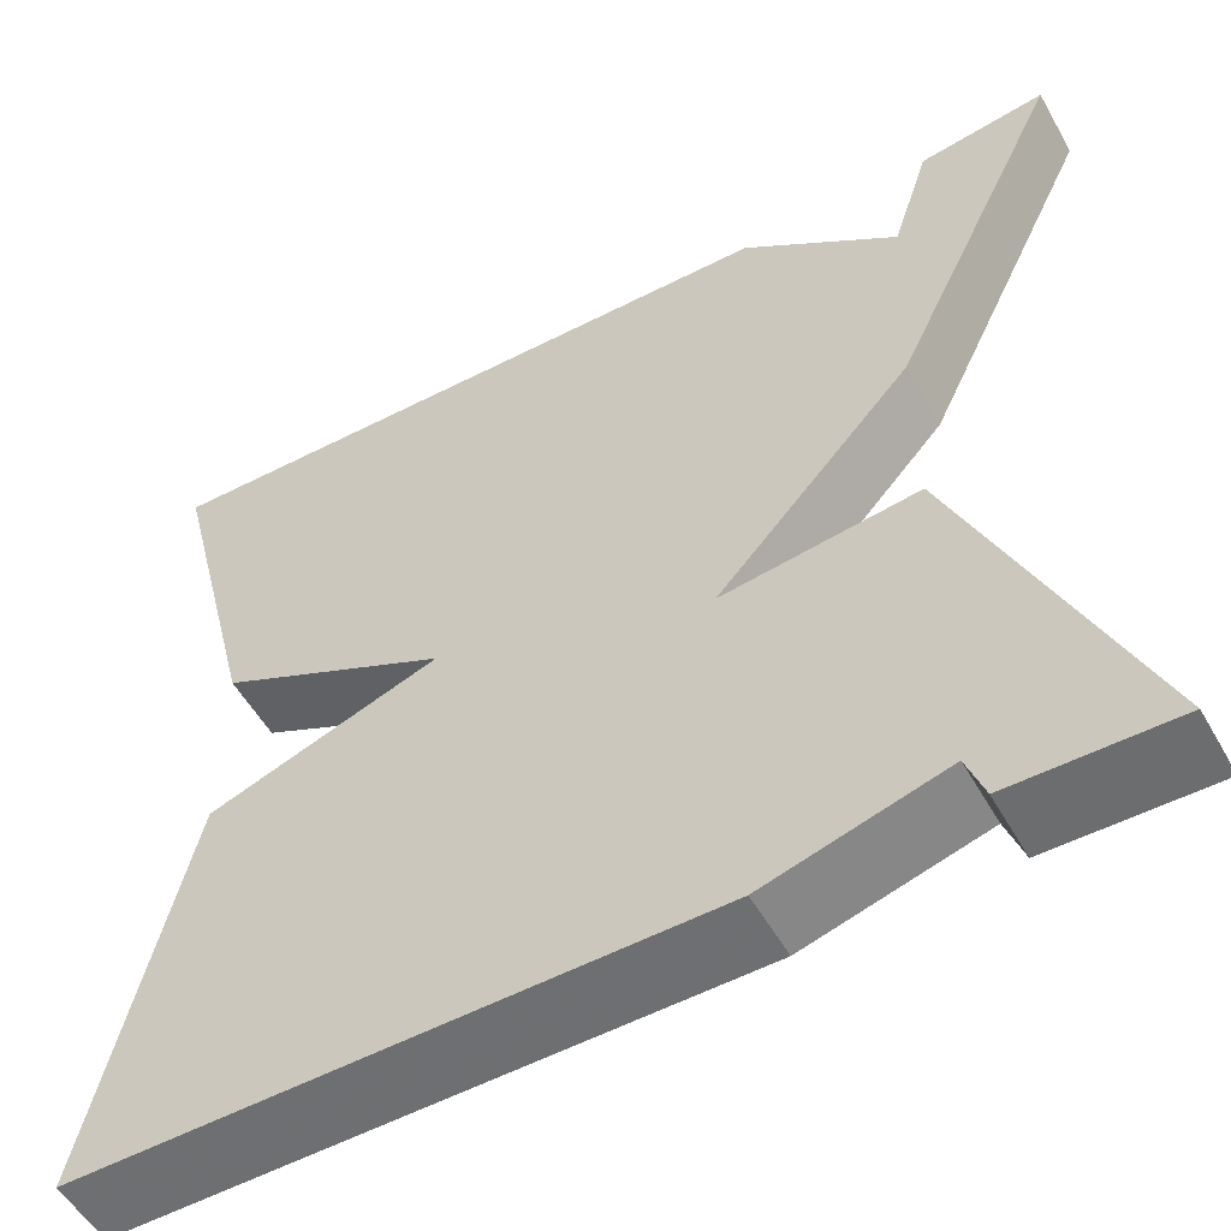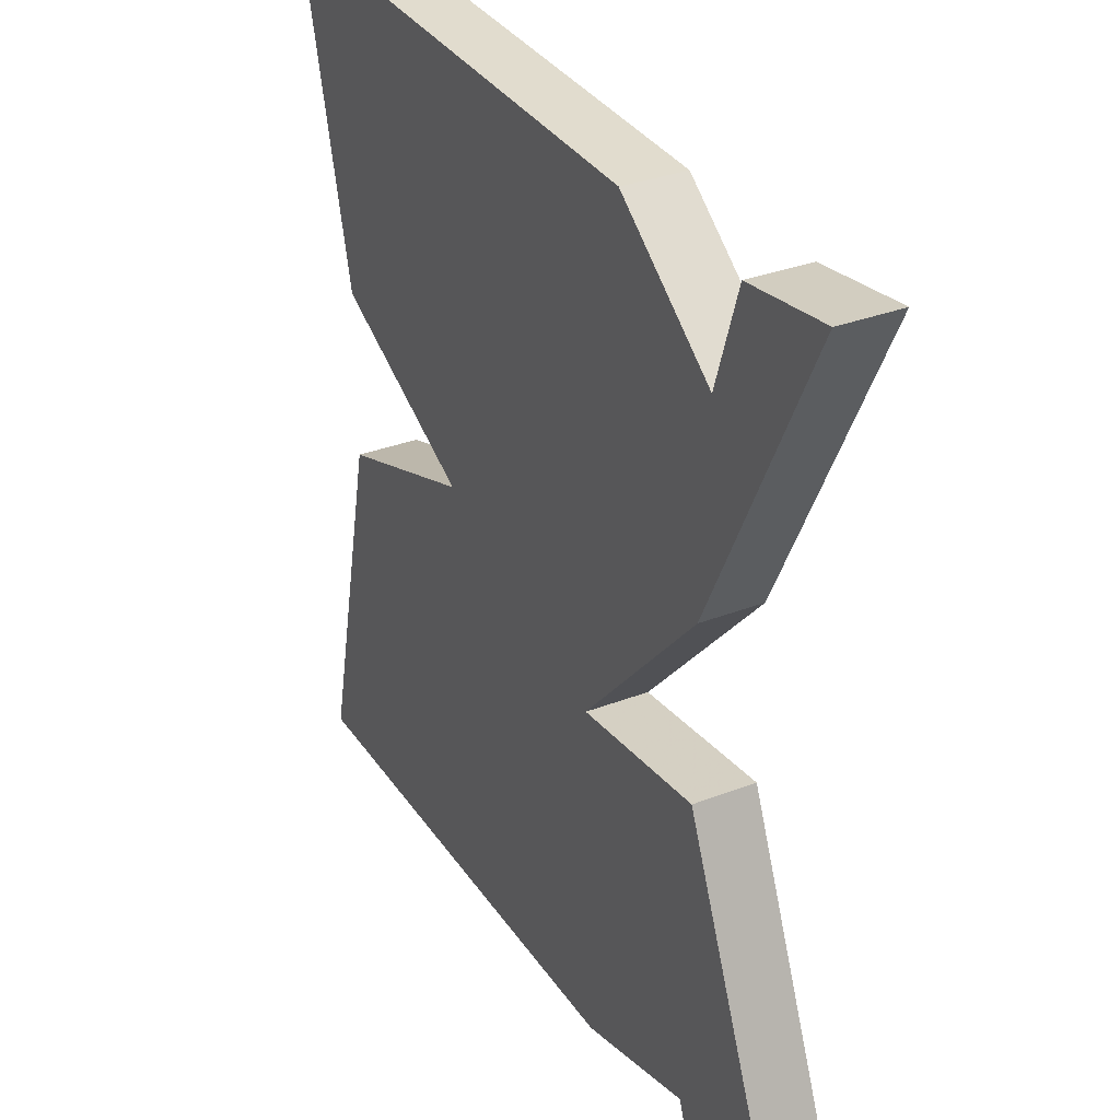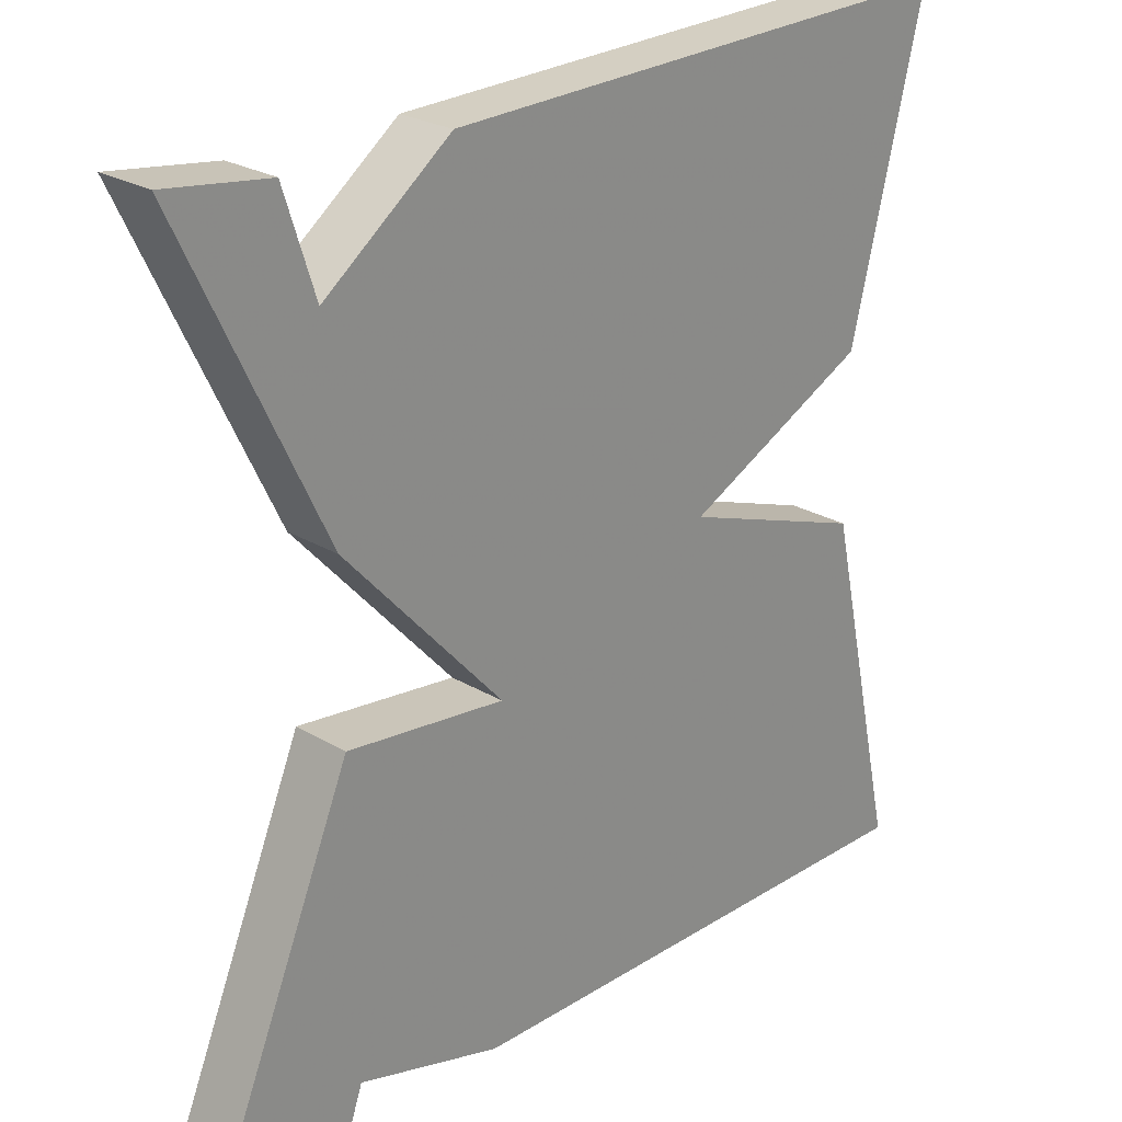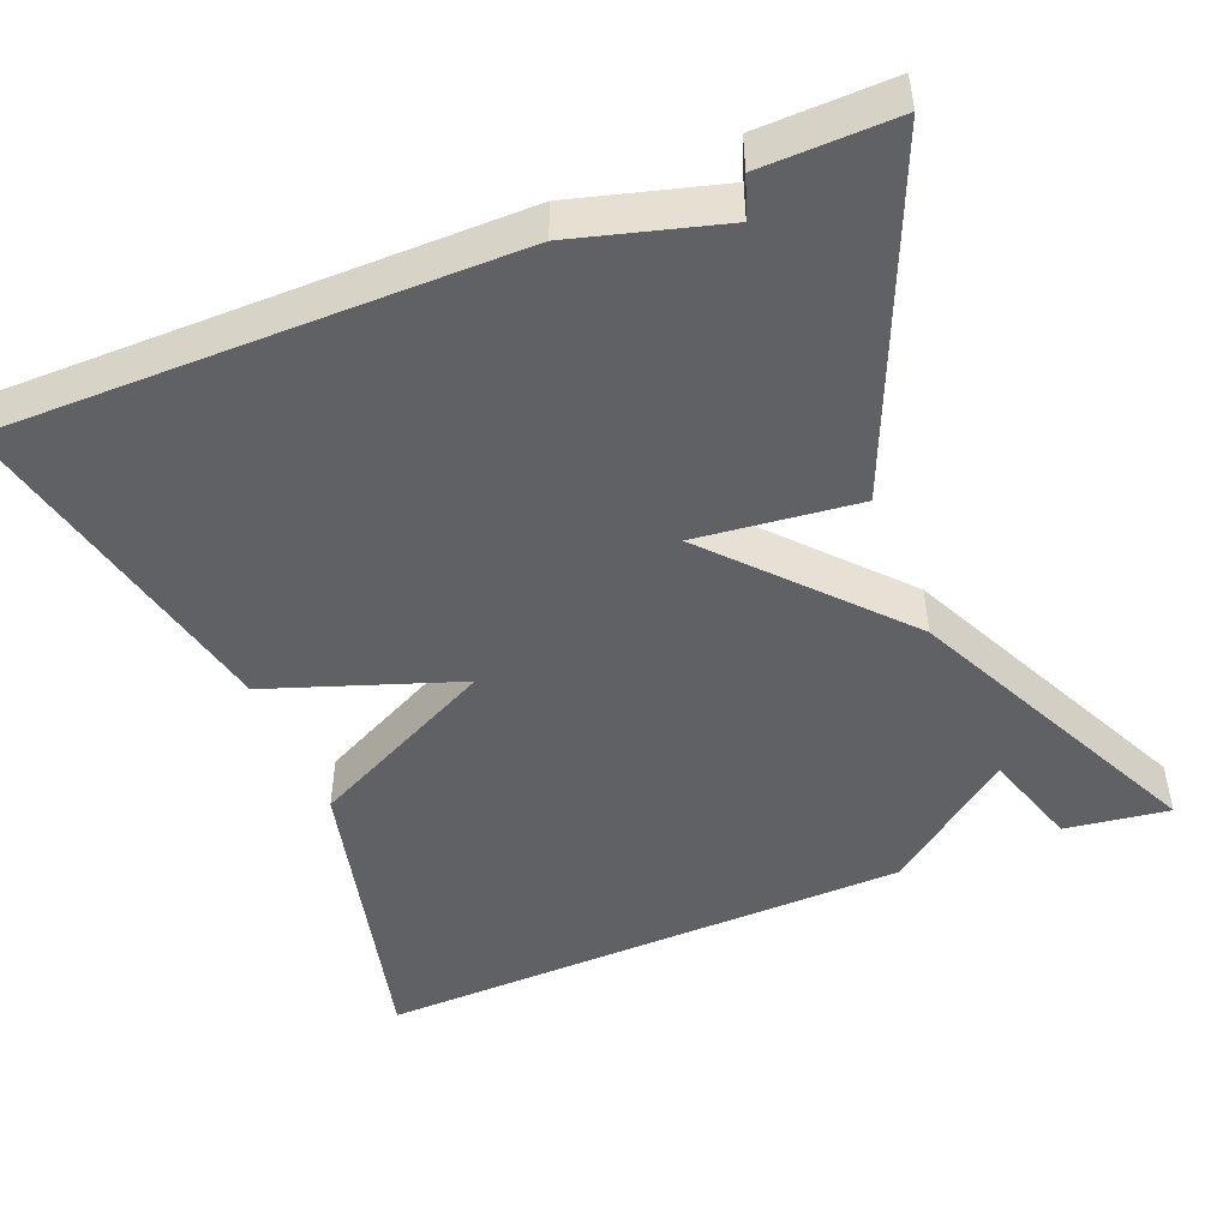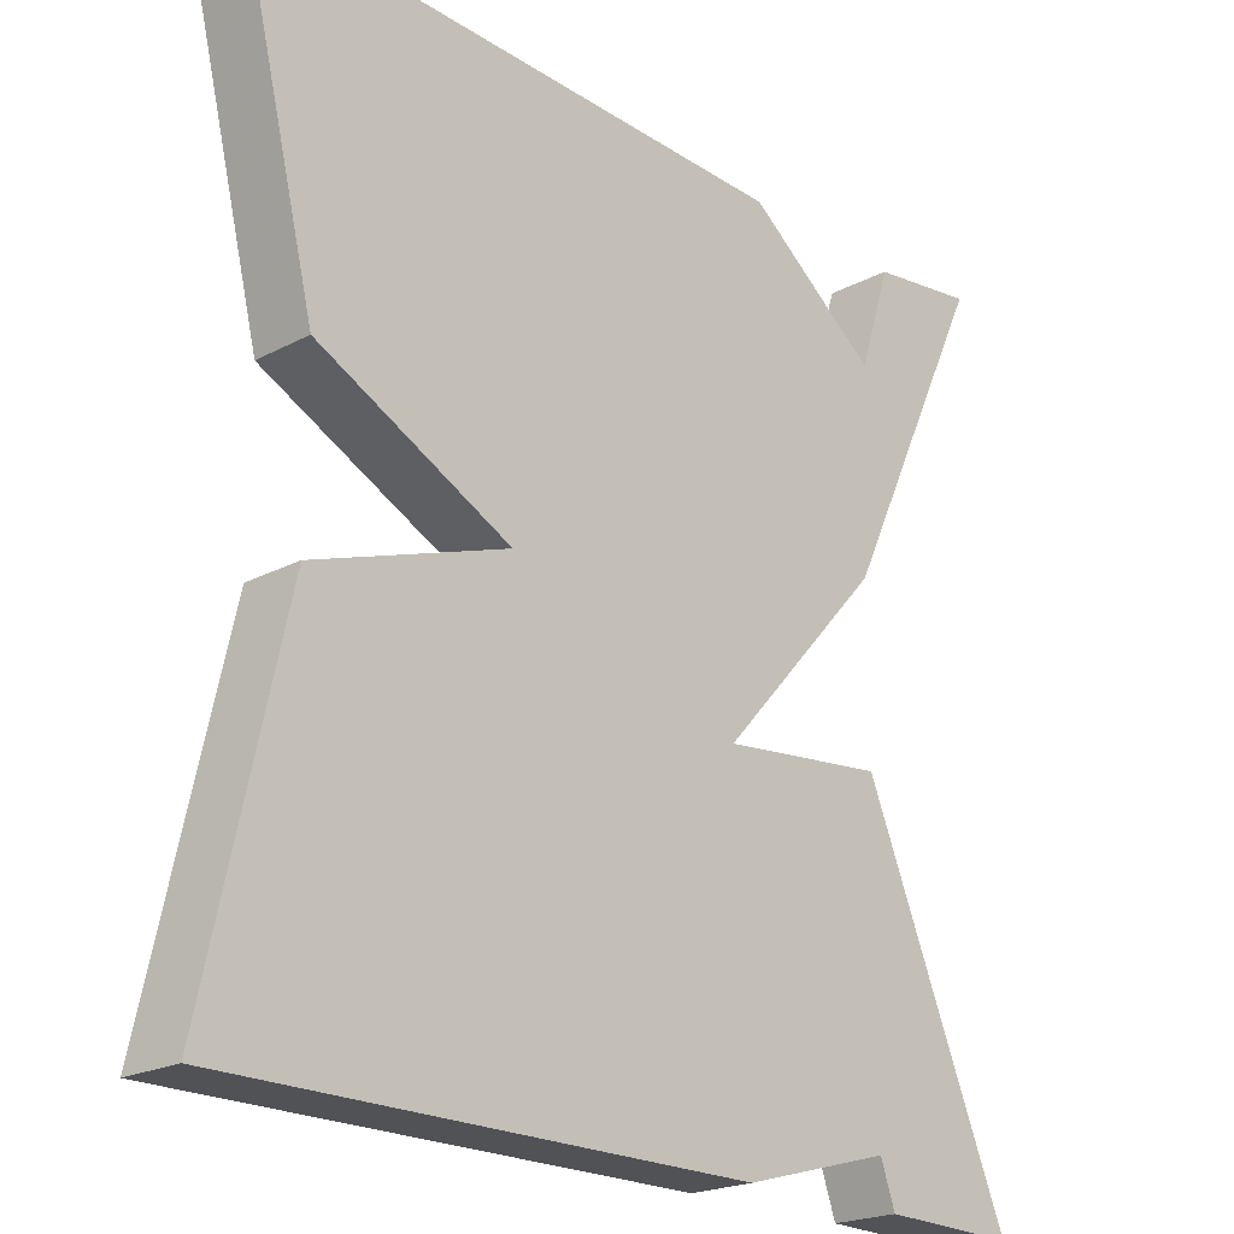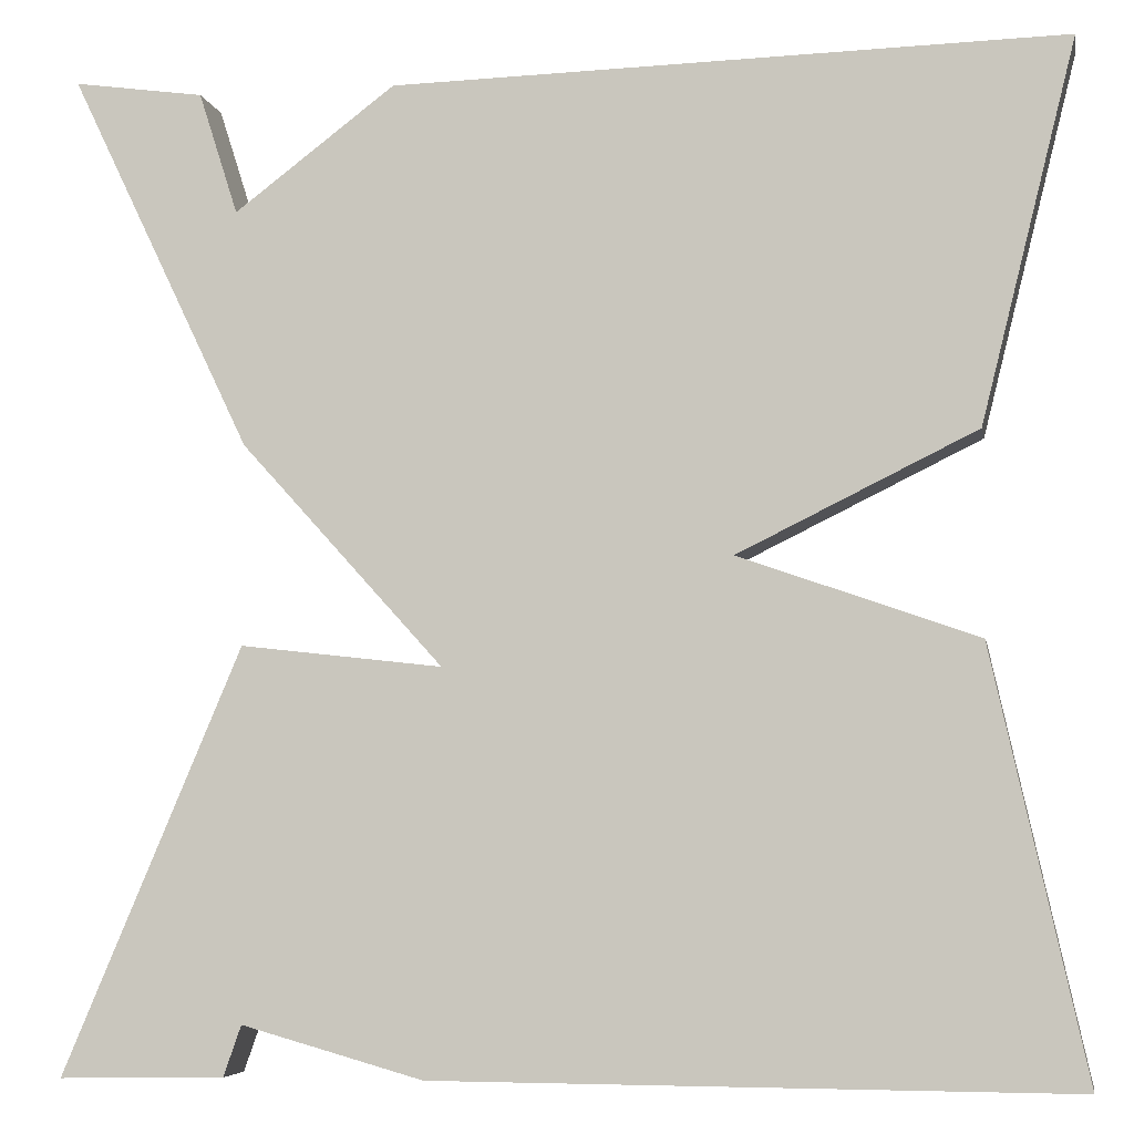
<metadata>
{"format":"obj","ext":"obj","renderer":"f3d","projection":"perspective","resolution":1024,"background":"white","views":[{"elev":-54.5,"azim":-150.8,"up":"+Z"},{"elev":32.5,"azim":-118.3,"up":"+Z"},{"elev":24.8,"azim":-45.8,"up":"+Z"},{"elev":-48.0,"azim":-157.9,"up":"+Y"},{"elev":-21.5,"azim":132.9,"up":"+Z"},{"elev":-5.6,"azim":10.2,"up":"+Z"}]}
</metadata>
<code>
v 0.5 0.07 0.5
v 0.406 0.07 0.122
v 0.169 0.07 0.005
v 0.406 0.07 -0.078
v 0.5 0.07 -0.5
v -0.134 0.07 -0.497
v -0.316 0.07 -0.446
v -0.334 0.07 -0.497
v -0.5 0.07 -0.5
v -0.32 0.07 -0.076
v -0.118 0.07 -0.099
v -0.32 0.07 0.124
v -0.5 0.07 0.5
v -0.37 0.07 0.482
v -0.331 0.07 0.36
v -0.17 0.07 0.482
v 0.5 0 0.5
v 0.406 0 0.122
v 0.169 0 0.005
v 0.406 0 -0.078
v 0.5 0 -0.5
v -0.134 0 -0.497
v -0.316 0 -0.446
v -0.334 0 -0.497
v -0.5 0 -0.5
v -0.32 0 -0.076
v -0.118 0 -0.099
v -0.32 0 0.124
v -0.5 0 0.5
v -0.37 0 0.482
v -0.331 0 0.36
v -0.17 0 0.482
f 1 2 3
f 16 1 3
f 15 16 3
f 12 13 14 15
f 11 12 15 3
f 9 10 11
f 7 8 9
f 11 3 4
f 9 11 4
f 7 9 4
f 4 5 6 7
f 19 18 17
f 19 17 32
f 19 32 31
f 31 30 29 28
f 19 31 28 27
f 27 26 25
f 25 24 23
f 20 19 27
f 20 27 25
f 20 25 23
f 23 22 21 20
f 1 17 18 2
f 2 18 19 3
f 3 19 20 4
f 4 20 21 5
f 5 21 22 6
f 6 22 23 7
f 7 23 24 8
f 8 24 25 9
f 9 25 26 10
f 10 26 27 11
f 11 27 28 12
f 12 28 29 13
f 13 29 30 14
f 14 30 31 15
f 15 31 32 16
f 16 32 17 1

</code>
